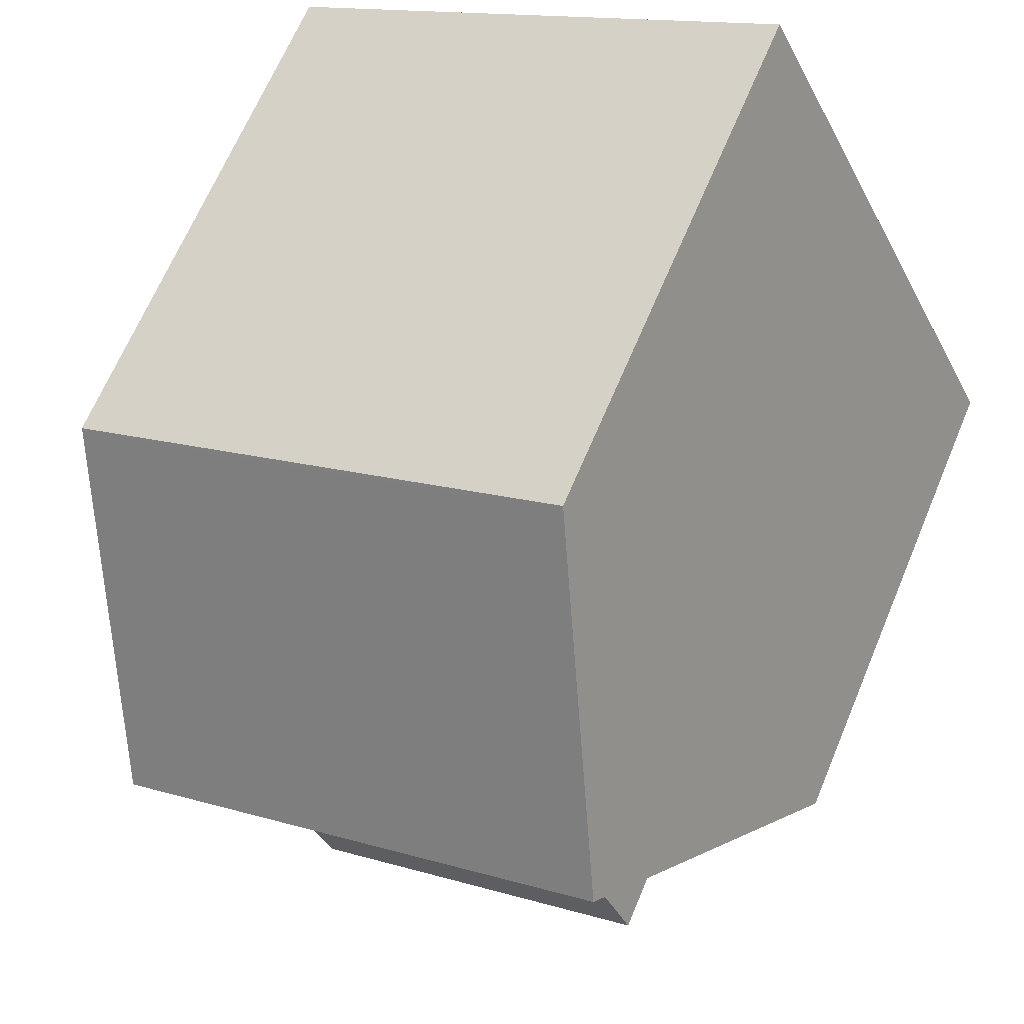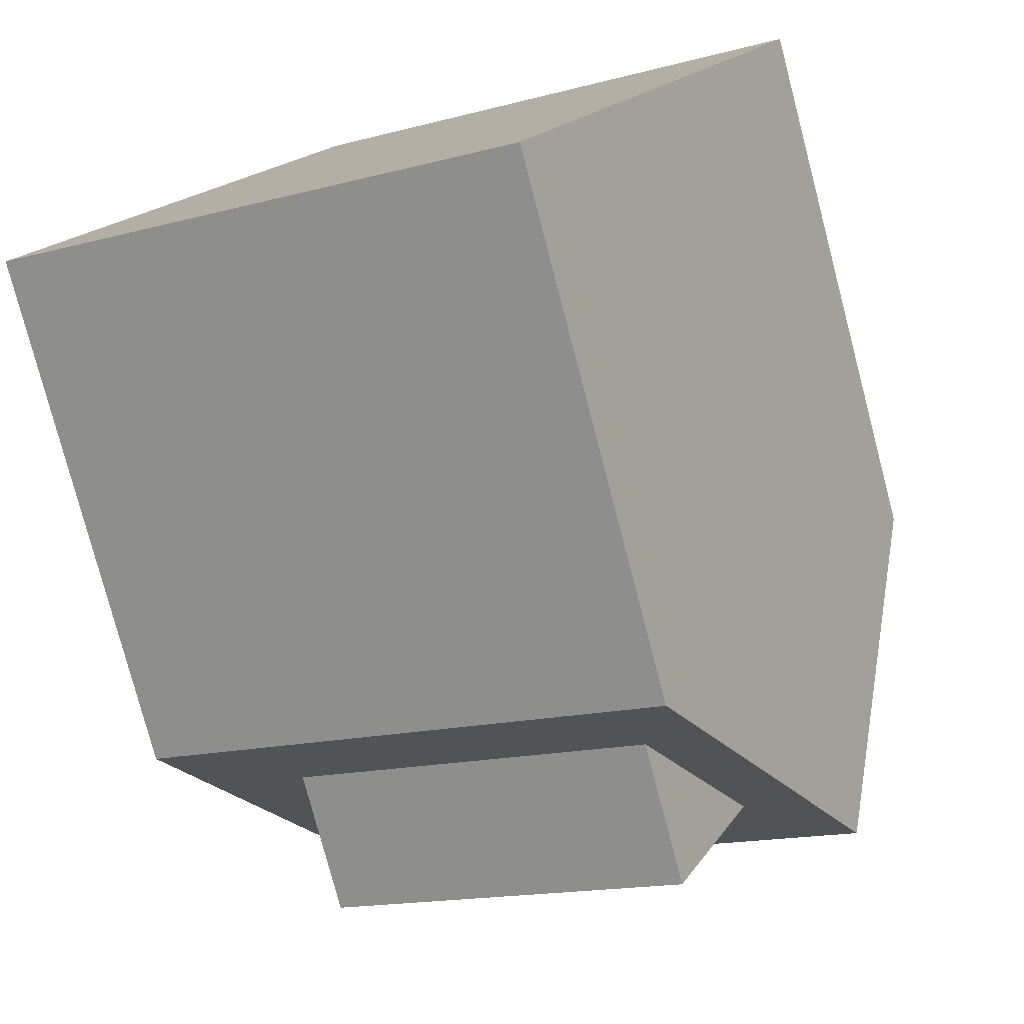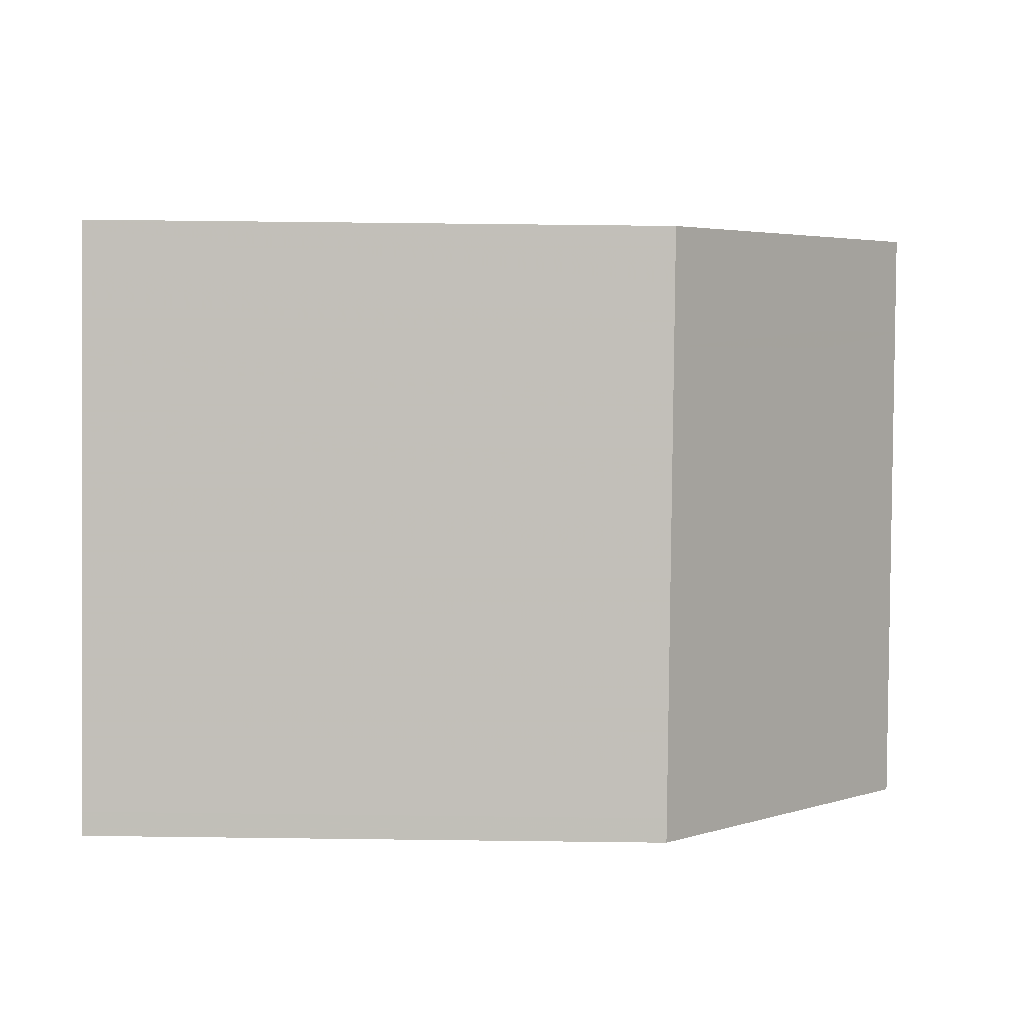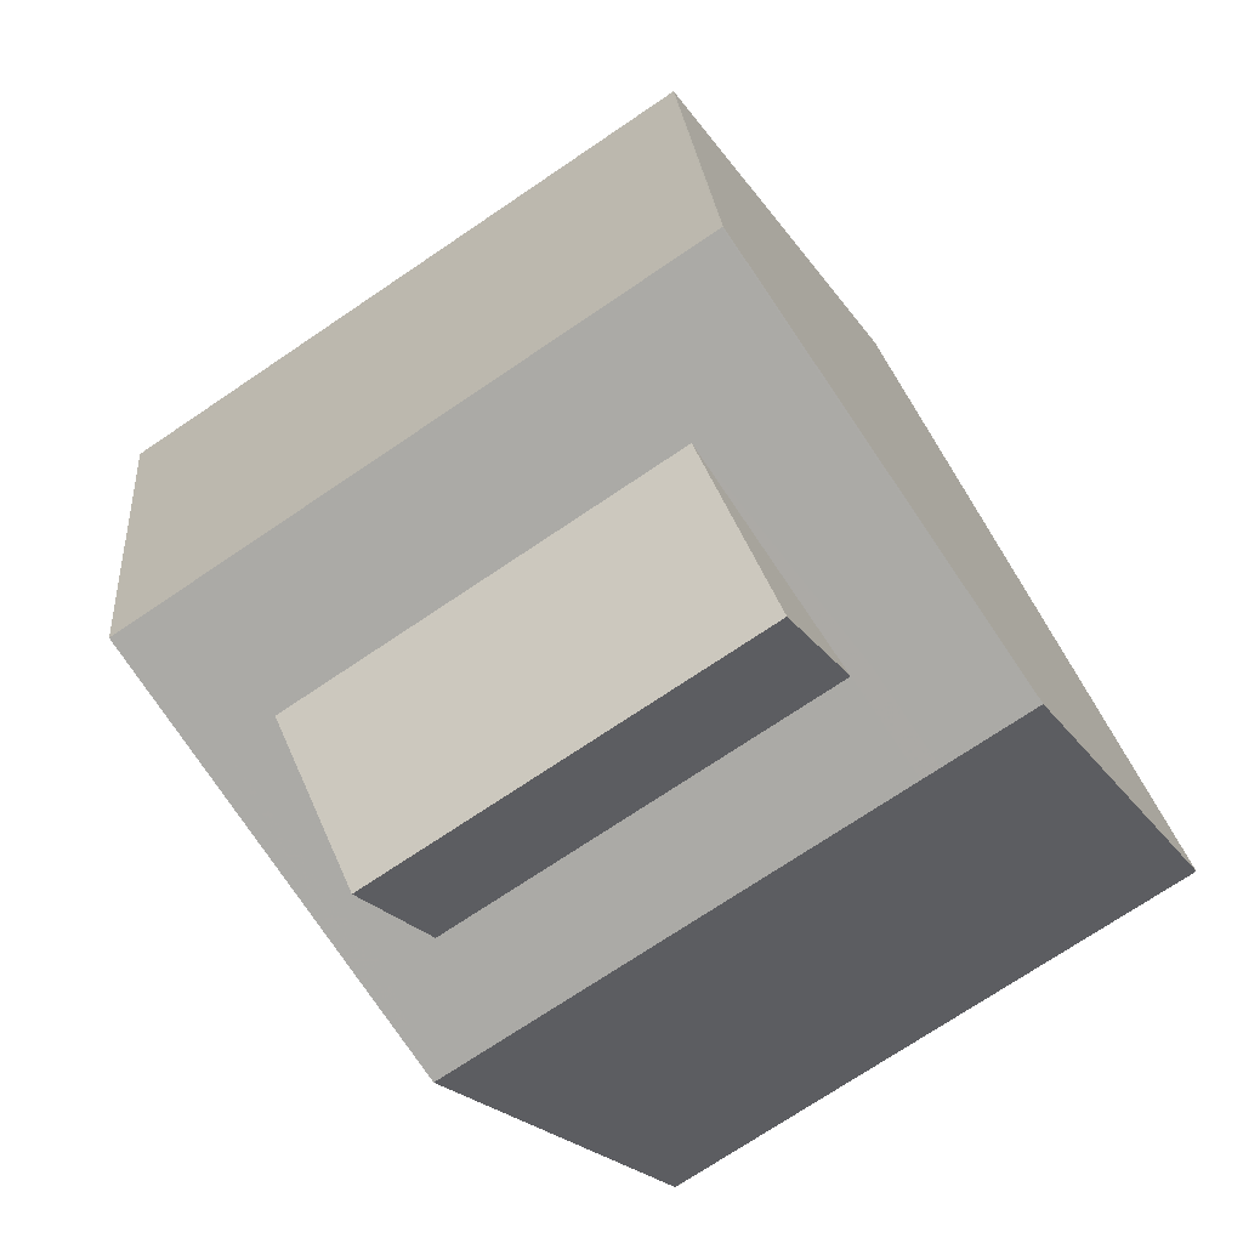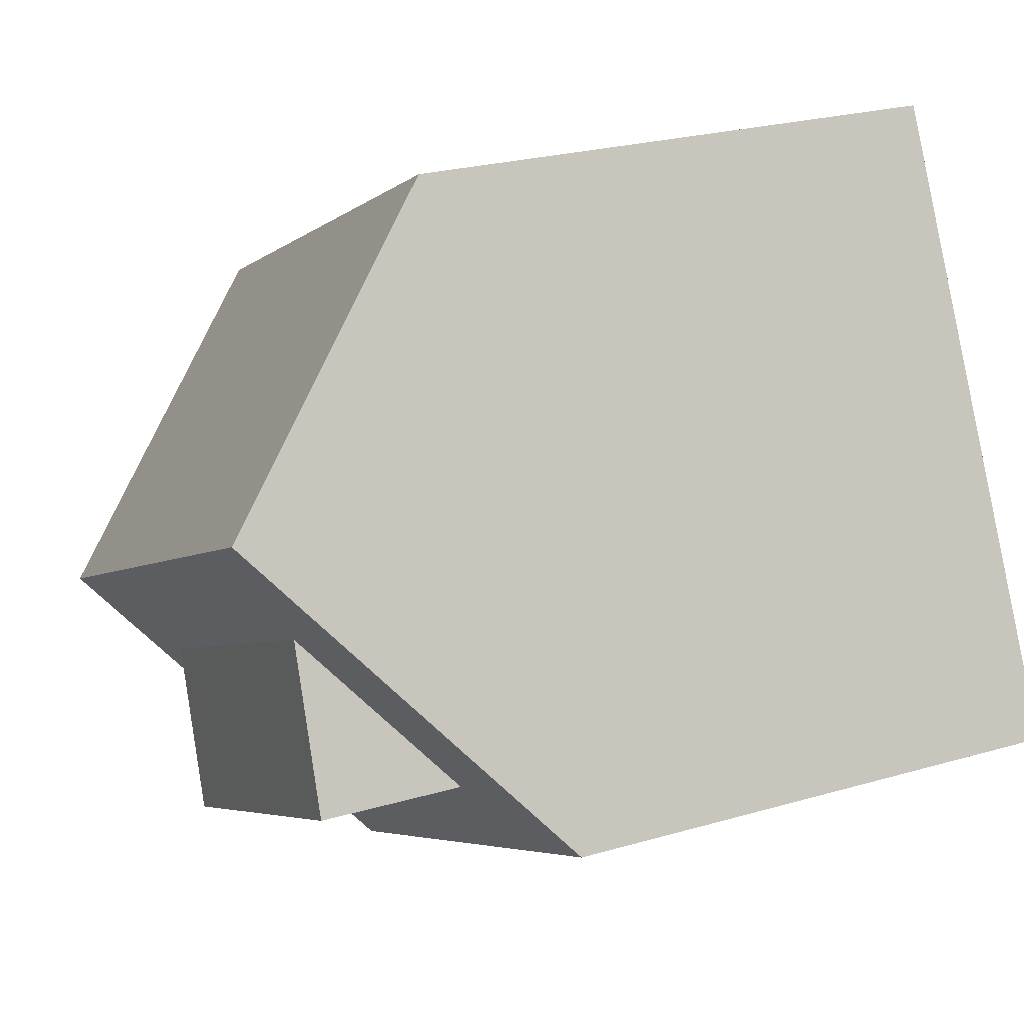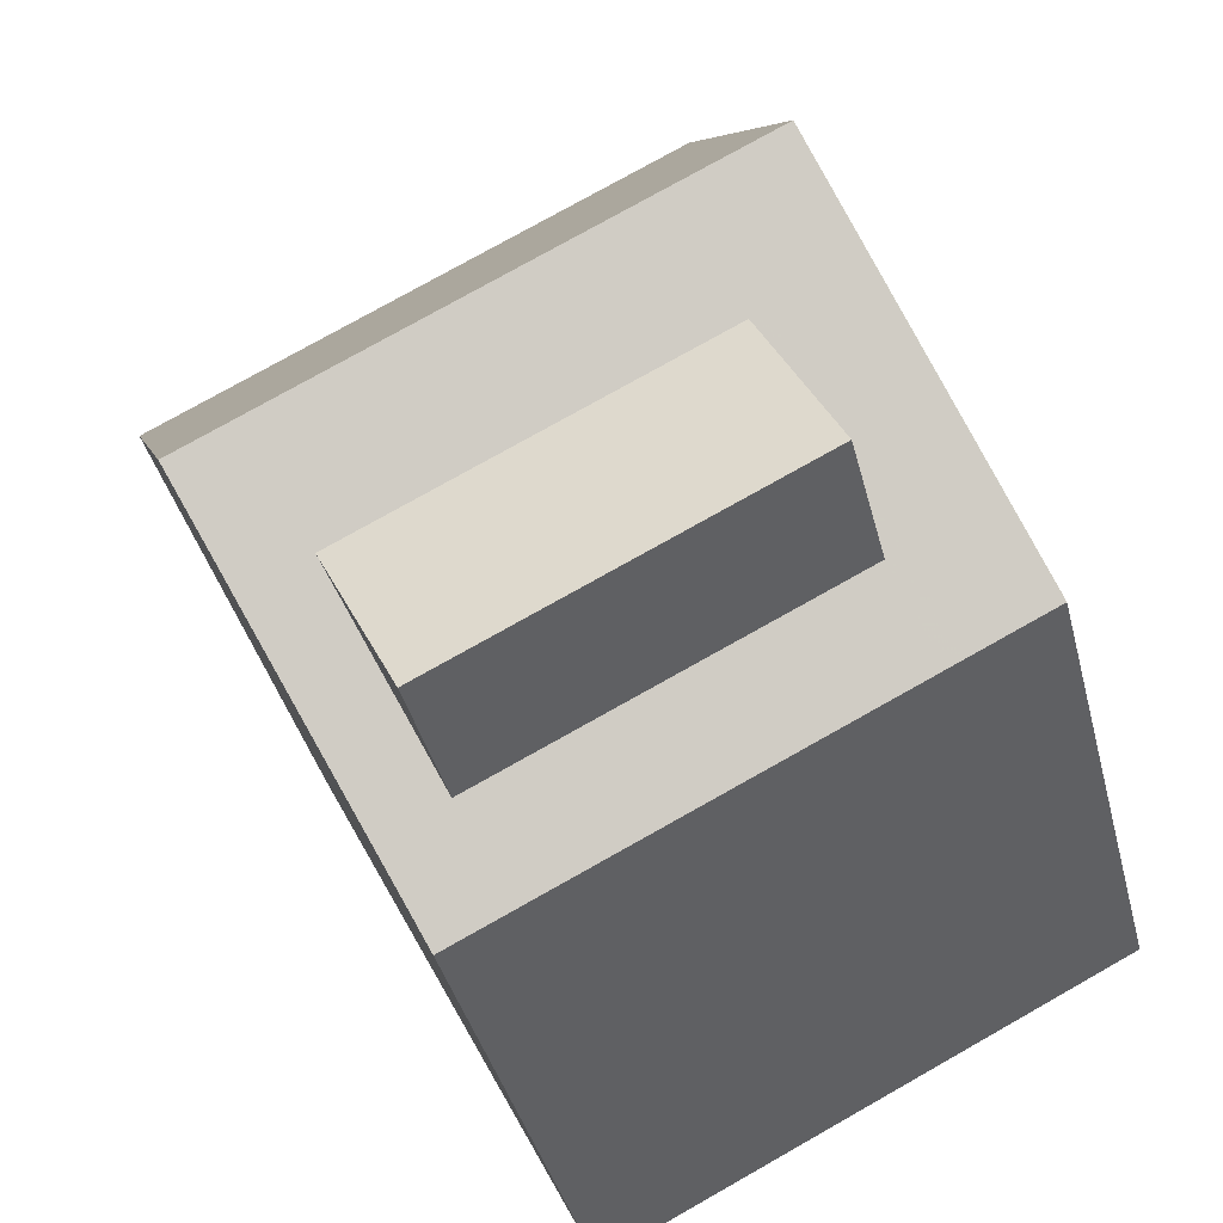
<metadata>
{"format":"obj","ext":"obj","renderer":"f3d","projection":"perspective","resolution":1024,"background":"white","views":[{"elev":66.0,"azim":22.7,"up":"+Y"},{"elev":-78.3,"azim":-165.3,"up":"+Y"},{"elev":67.2,"azim":-89.3,"up":"+Y"},{"elev":-20.1,"azim":22.7,"up":"+Y"},{"elev":24.4,"azim":64.3,"up":"+Y"},{"elev":-39.2,"azim":13.9,"up":"+Y"}]}
</metadata>
<code>
v -1765 -2251 5.724
v -1759 -2248 5.729
v -1756 -2254 5.436
v -1762 -2257 5.459
v -1763 -2254 8.323
v -1758 -2251 8.314
v -1764 -2253 7.424
v -1758 -2250 7.409
v -1764 -2251 5.724
v -1764 -2253 7.424
v -1763 -2254 8.323
v -1759 -2248 5.729
v -1758 -2250 7.409
v -1758 -2251 8.314
v -1758 -2251 8.314
v -1763 -2254 8.323
v -1757 -2252 7.512
v -1763 -2255 7.527
v -1758 -2253 7.515
v -1762 -2254 7.525
v -1763 -2254 8.323
v -1763 -2255 7.526
v -1761 -2257 5.458
v -1758 -2251 8.314
v -1757 -2252 7.512
v -1756 -2255 5.436
v -1758 -2254 7.602
v -1761 -2256 7.611
v -1762 -2256 6.107
v -1762 -2256 6.106
v -1758 -2254 6.088
v -1761 -2256 6.104
v -1757 -2254 6.083
v -1757 -2254 6.083
v -1765 -2251 5.748
v -1764 -2251 5.748
v -1759 -2248 5.753
v -1759 -2248 5.753
v -1760 -2249 5.752
v -1759 -2251 7.412
v -1759 -2252 8.315
v -1759 -2252 8.315
v -1758 -2253 7.514
v -1757 -2254 6.087
v -1757 -2255 5.44
v -1760 -2249 5.728
v -1760 -2249 5.752
v -1759 -2251 7.412
v -1759 -2252 8.316
v -1759 -2252 8.316
v -1758 -2253 7.515
v -1758 -2254 7.602
v -1758 -2254 7.602
v -1758 -2253 7.515
v -1758 -2254 6.088
v -1758 -2254 6.088
v -1757 -2255 5.44
v -1760 -2249 5.728
v -1764 -2251 5.749
v -1763 -2253 7.422
v -1763 -2254 8.322
v -1763 -2254 8.322
v -1762 -2254 7.525
v -1761 -2256 7.611
v -1761 -2256 7.611
v -1762 -2254 7.525
v -1761 -2256 6.104
v -1761 -2256 6.104
v -1761 -2257 5.456
v -1764 -2251 5.724
v -1764 -2251 5.724
v -1765 -2251 5.724
v -1765 -2251 0
v -1764 -2251 0
v -1759 -2248 5.753
v -1759 -2248 5.729
v -1759 -2248 0
v -1759 -2248 -8.882e-16
v -1756 -2255 5.436
v -1756 -2254 5.436
v -1756 -2254 0
v -1756 -2255 0
v -1762 -2256 6.107
v -1762 -2257 5.459
v -1762 -2257 0
v -1762 -2256 8.882e-16
v -1764 -2253 7.424
v -1763 -2254 8.323
v -1763 -2254 0
v -1764 -2253 0
v -1765 -2251 5.748
v -1764 -2253 7.424
v -1764 -2253 0
v -1765 -2251 8.882e-16
v -1758 -2251 8.314
v -1758 -2250 7.409
v -1758 -2250 0
v -1758 -2251 1.776e-15
v -1764 -2251 5.724
v -1764 -2251 5.724
v -1764 -2251 0
v -1764 -2251 0
v -1759 -2248 5.729
v -1759 -2248 5.729
v -1759 -2248 0
v -1759 -2248 0
v -1757 -2252 7.512
v -1758 -2251 8.314
v -1758 -2251 1.776e-15
v -1757 -2252 0
v -1757 -2254 6.083
v -1757 -2252 7.512
v -1757 -2252 0
v -1757 -2254 0
v -1763 -2254 8.323
v -1763 -2255 7.527
v -1763 -2255 -8.882e-16
v -1763 -2254 0
v -1762 -2257 5.459
v -1761 -2257 5.458
v -1761 -2257 8.882e-16
v -1762 -2257 0
v -1757 -2255 5.44
v -1756 -2255 5.436
v -1756 -2255 0
v -1757 -2255 -8.882e-16
v -1763 -2255 7.527
v -1762 -2256 6.107
v -1762 -2256 8.882e-16
v -1763 -2255 -8.882e-16
v -1756 -2254 5.436
v -1757 -2254 6.083
v -1757 -2254 0
v -1756 -2254 0
v -1765 -2251 5.724
v -1765 -2251 5.748
v -1765 -2251 8.882e-16
v -1765 -2251 0
v -1758 -2250 7.409
v -1759 -2248 5.753
v -1759 -2248 -8.882e-16
v -1758 -2250 0
v -1757 -2255 5.44
v -1757 -2255 5.44
v -1757 -2255 -8.882e-16
v -1757 -2255 0
v -1759 -2248 5.729
v -1760 -2249 5.728
v -1760 -2249 8.882e-16
v -1759 -2248 0
v -1761 -2257 5.456
v -1757 -2255 5.44
v -1757 -2255 0
v -1761 -2257 0
v -1760 -2249 5.728
v -1760 -2249 5.728
v -1760 -2249 0
v -1760 -2249 8.882e-16
v -1761 -2257 5.458
v -1761 -2257 5.456
v -1761 -2257 0
v -1761 -2257 8.882e-16
v -1760 -2249 5.728
v -1764 -2251 5.724
v -1764 -2251 0
v -1760 -2249 0
v -1765 -2251 0
v -1759 -2248 0
v -1756 -2254 0
v -1762 -2257 0
f 11 5 7 10
f 36 10 7 35
f 60 10 36 59
f 61 11 10 60
f 38 8 13 37
f 13 8 6 14
f 22 18 16 21
f 30 23 4 29
f 63 22 21 62
f 69 23 30 68
f 24 15 17 25
f 34 3 26 33
f 29 18 22 30
f 31 19 27
f 32 20 28
f 68 30 22 63
f 33 25 17 34
f 35 1 9 36
f 59 36 9 70
f 37 12 2 38
f 39 37 13 40
f 40 13 14 41
f 42 24 25 43
f 44 33 26 45
f 43 25 33 44
f 46 12 37 39
f 47 39 40 48
f 48 40 41 49
f 50 42 43 51
f 56 44 45 57
f 51 43 44 56
f 58 46 39 47
f 59 47 48 60
f 60 48 49 61
f 62 50 51 63
f 68 56 57 69
f 65 53 55 67
f 66 54 52 64
f 70 58 47 59
f 72 73 74 71
f 76 77 78 75
f 80 81 82 79
f 84 85 86 83
f 88 89 90 87
f 92 93 94 91
f 96 97 98 95
f 100 101 102 99
f 104 105 106 103
f 108 109 110 107
f 112 113 114 111
f 116 117 118 115
f 120 121 122 119
f 124 125 126 123
f 128 129 130 127
f 132 133 134 131
f 136 137 138 135
f 140 141 142 139
f 144 145 146 143
f 148 149 150 147
f 152 153 154 151
f 156 157 158 155
f 160 161 162 159
f 164 165 166 163
f 168 169 170 167

</code>
